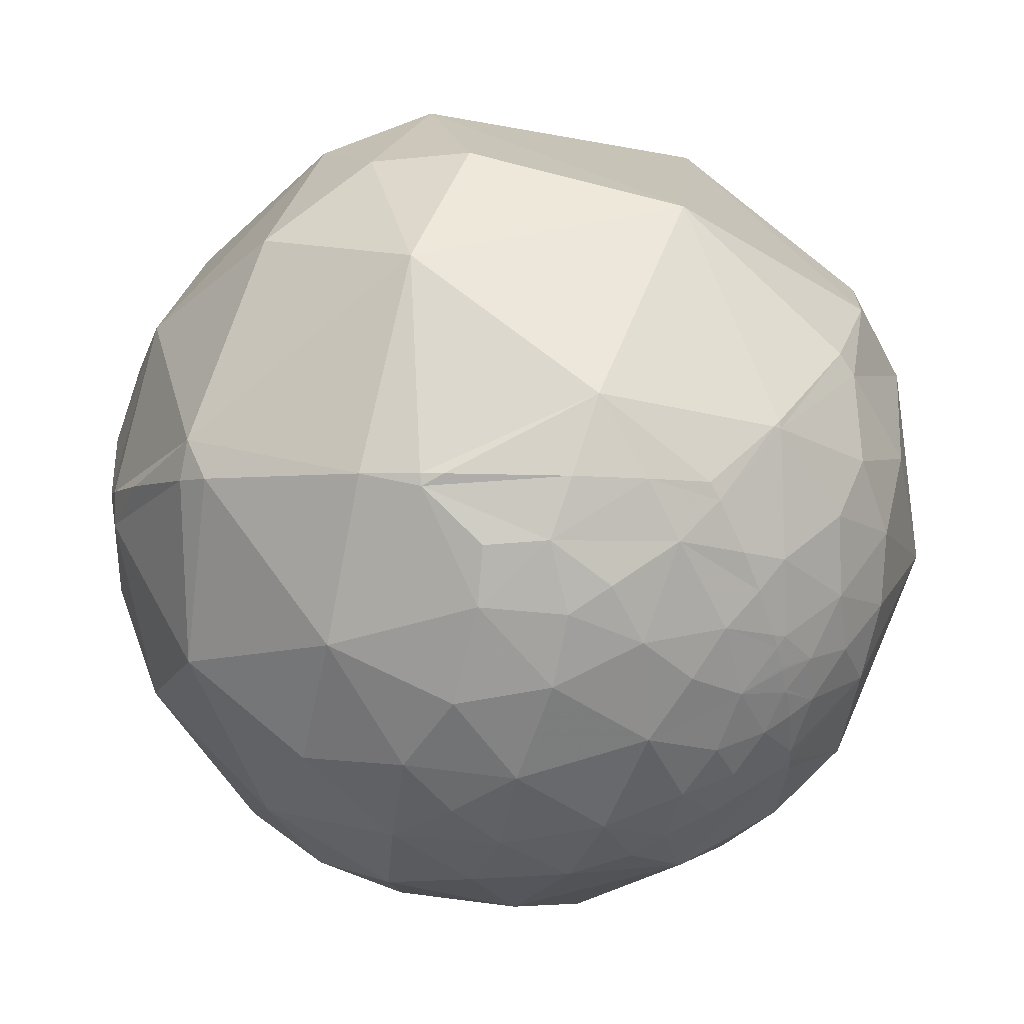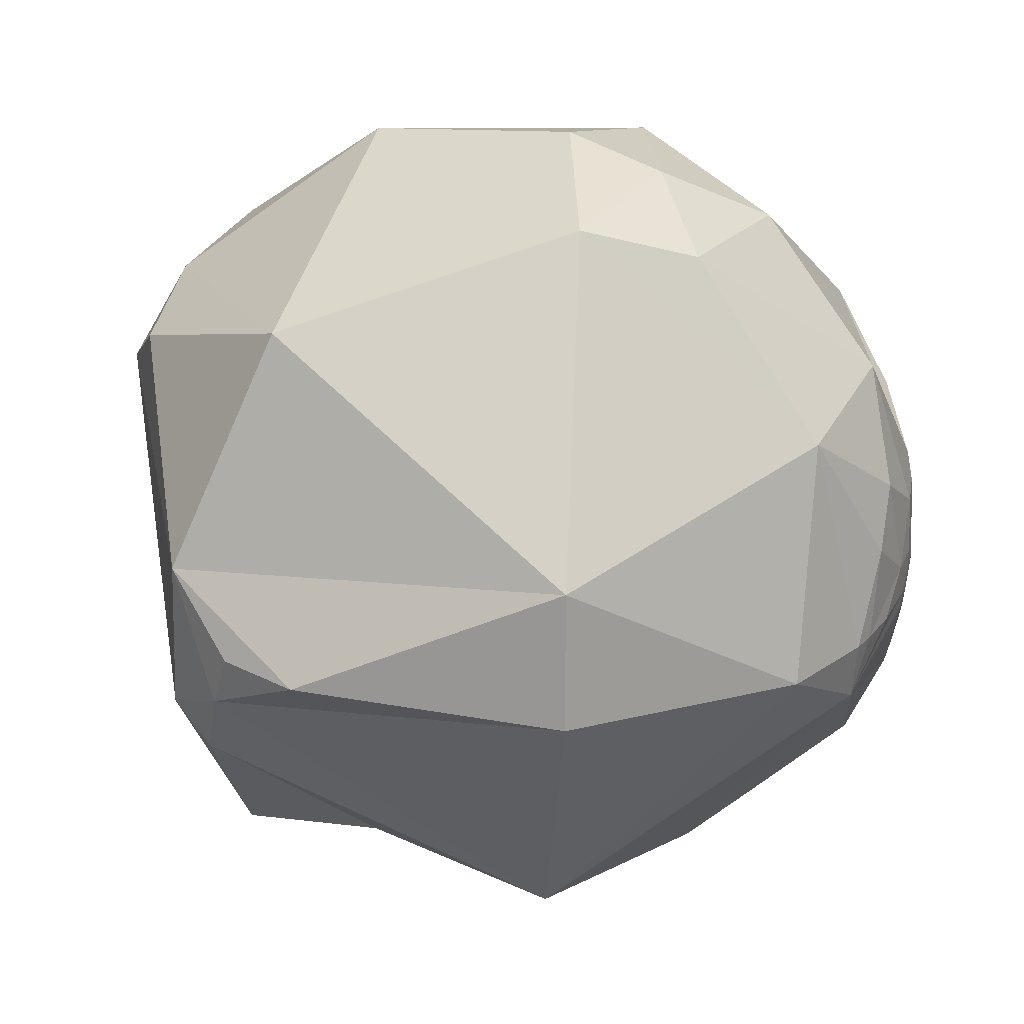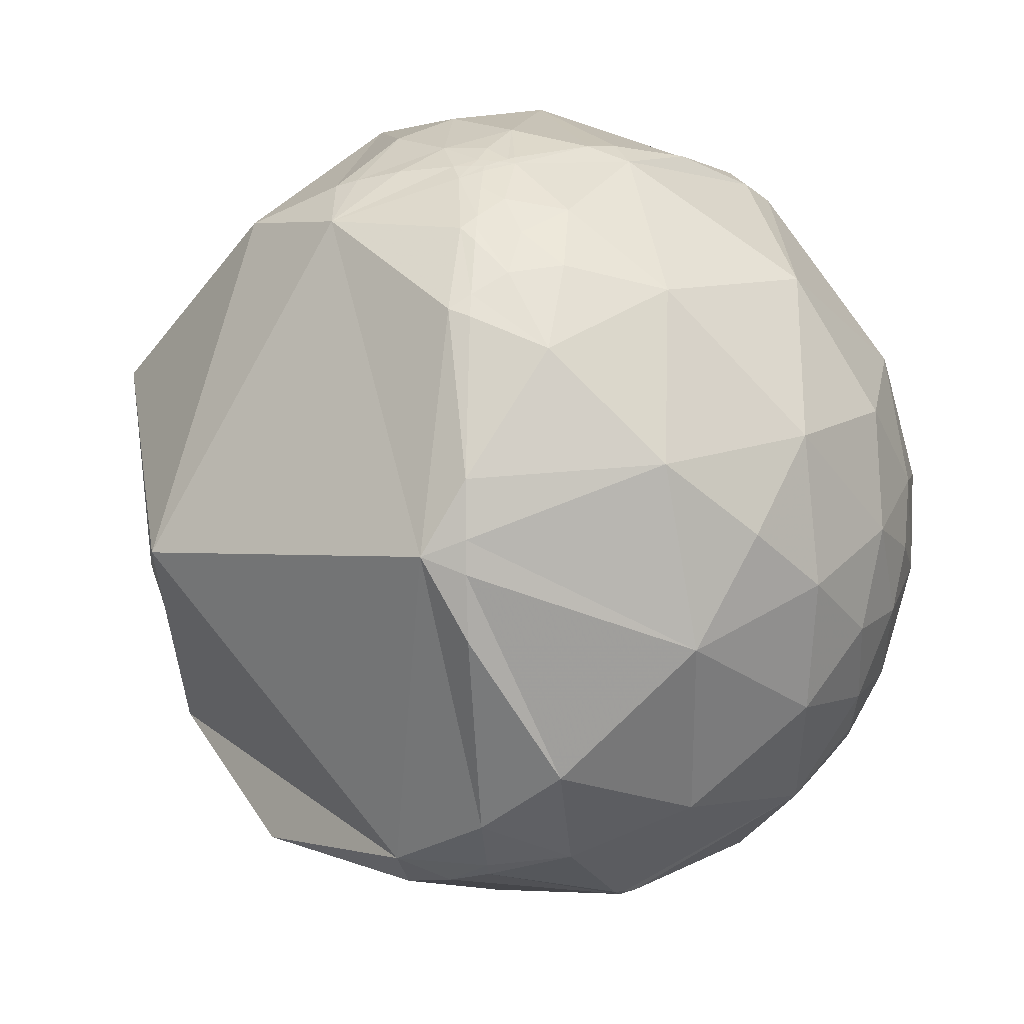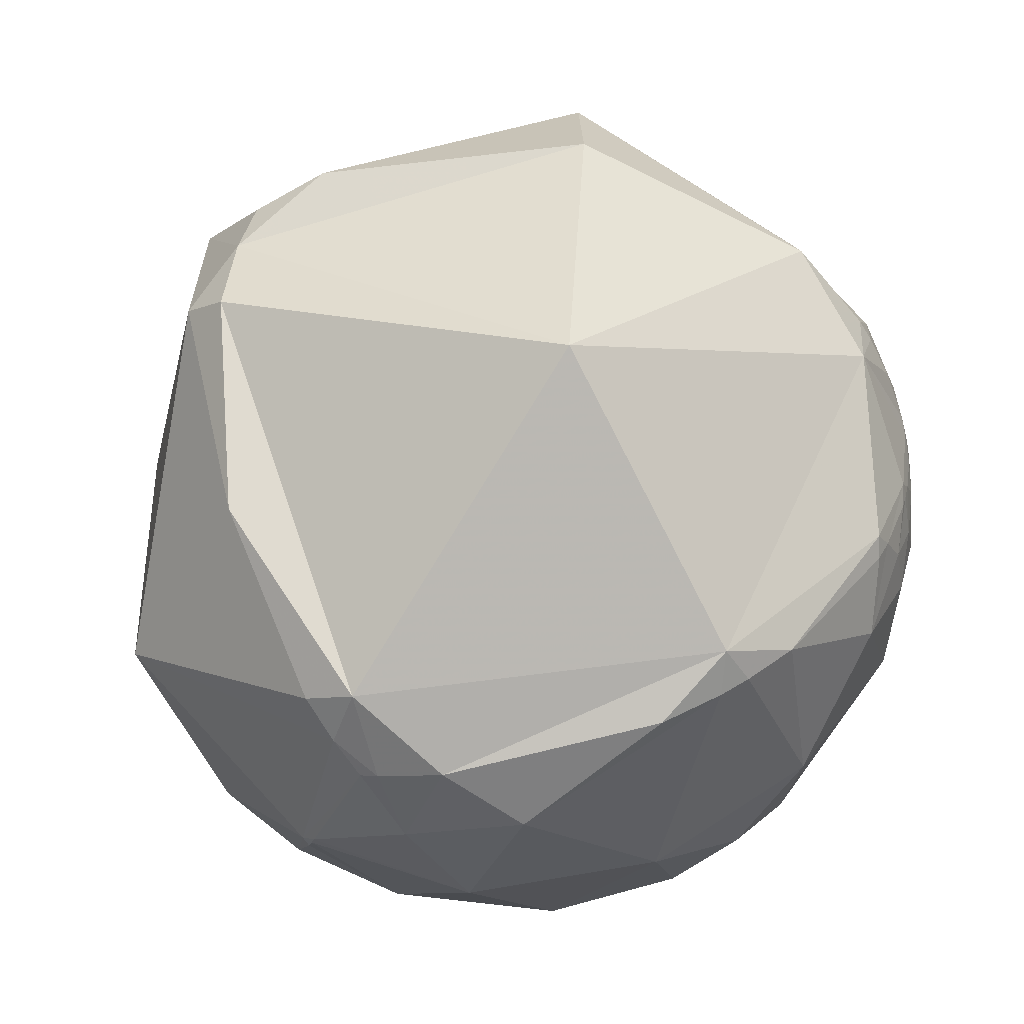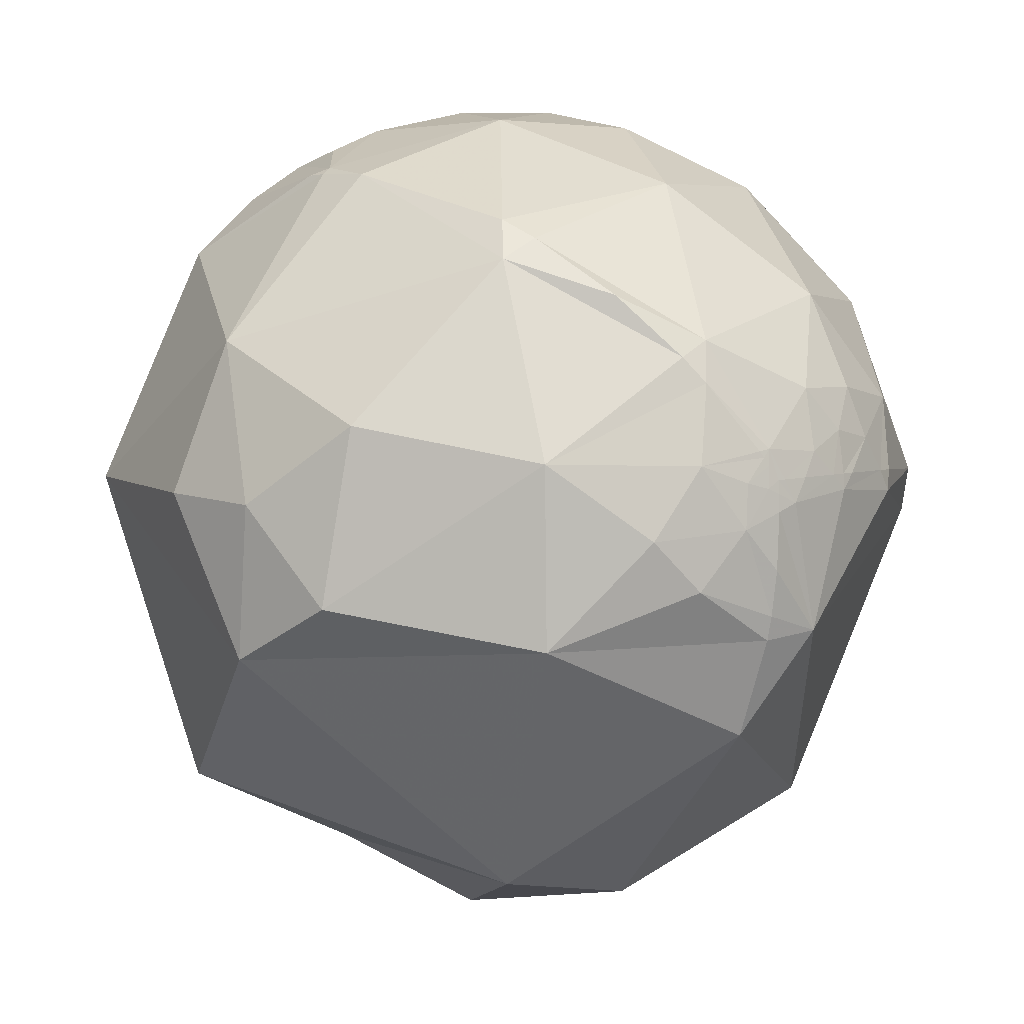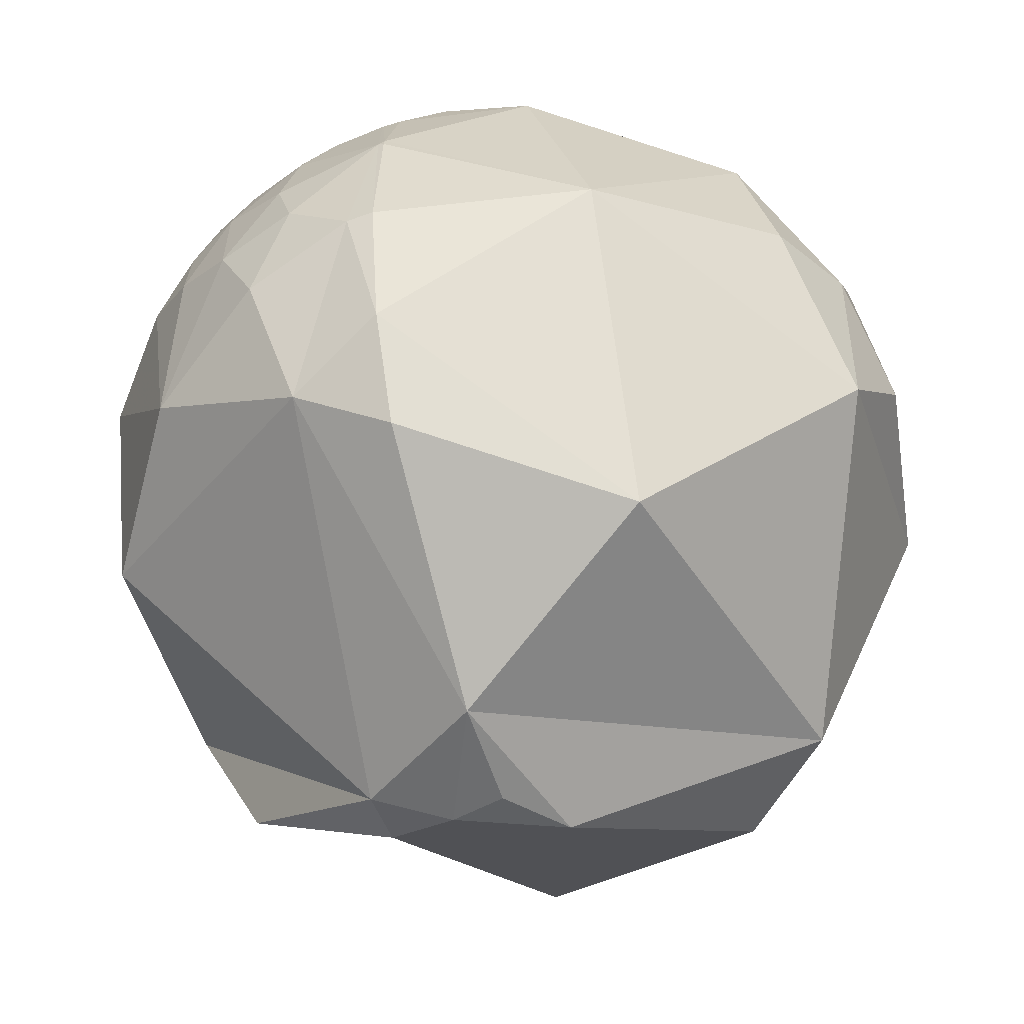
<metadata>
{"format":"obj","ext":"obj","renderer":"f3d","projection":"perspective","resolution":1024,"background":"white","views":[{"elev":24.1,"azim":19.9,"up":"+Y"},{"elev":37.3,"azim":-148.2,"up":"+Y"},{"elev":-52.7,"azim":-70.2,"up":"+Y"},{"elev":-51.1,"azim":-151.2,"up":"+Y"},{"elev":15.1,"azim":-127.8,"up":"+Z"},{"elev":-38.8,"azim":142.2,"up":"+Z"}]}
</metadata>
<code>
v 0.2898 -0.9437 -0.1594
v 0.1407 0.1472 -0.979
v 0.6698 0.4209 0.6118
v -0.9602 -0.01164 0.279
v -0.8764 -0.1691 0.4509
v -0.8106 0.07691 0.5805
v -0.9364 -0.1419 0.3211
v -0.7069 -0.3397 0.6204
v -0.4789 -0.09114 0.8731
v 0.2566 0.2039 0.9448
v 0.2107 -0.02219 0.9773
v 0.2546 0.3339 0.9076
v 0.2773 -0.4232 0.8625
v 0.3962 -0.5557 0.7309
v 0.1862 -0.3211 0.9286
v 0.1813 -0.5769 0.7964
v -0.07534 0.07927 0.994
v -0.3256 -0.482 0.8134
v -0.1596 -0.2357 0.9586
v 0.03004 -0.4299 0.9024
v 0.09069 -0.1969 0.9762
v 0.1094 0.4422 0.8902
v -0.5125 0.4084 0.7554
v -0.9379 -0.002401 0.3469
v 0.5975 -0.1354 0.7903
v 0.6776 0.003243 0.7355
v 0.7324 0.1065 0.6725
v 0.3351 -0.2151 0.9173
v 0.496 -0.3815 0.78
v 0.5302 -0.5075 0.6792
v 0.6506 -0.3174 0.6899
v 0.6934 -0.41 0.5926
v 0.7439 -0.296 0.5992
v 0.5847 0.1075 0.8041
v 0.821 0.2222 0.5259
v 0.6323 0.3152 0.7077
v 0.5172 0.2409 0.8213
v 0.3883 0.3435 0.8551
v -0.04578 0.8339 0.55
v -0.2696 0.9347 0.2316
v -0.4587 0.7814 0.423
v -0.7844 0.5055 0.3593
v -0.9287 0.3205 0.1867
v -0.9247 0.1839 0.3333
v -0.9557 0.07534 0.2844
v -0.964 0.02109 0.265
v -0.9037 -0.249 0.3483
v -0.841 -0.3346 0.4252
v -0.7689 -0.5273 0.3617
v -0.4991 -0.6832 0.533
v -0.2598 -0.6992 0.6661
v -0.04816 -0.6621 0.7479
v 0.415 0.02131 0.9096
v 0.4386 0.186 0.8792
v 0.7194 -0.2041 0.6639
v 0.8352 0.04549 0.5481
v 0.7643 -0.06568 0.6415
v 0.7722 0.483 0.4128
v 0.4306 0.6134 0.662
v -0.03255 0.9758 0.2164
v 0.8324 -0.0395 0.5528
v -0.9918 -0.1022 -0.0766
v -0.8825 -0.4378 0.1719
v -0.9732 -0.05344 0.2236
v -0.5275 -0.4982 -0.6882
v -0.5507 -0.8347 -0.009087
v 0.197 -0.9153 -0.3514
v 0.8754 0.3477 -0.336
v 0.8386 -0.4243 -0.3417
v 0.9865 -0.04593 -0.1569
v 0.9623 0.2719 -0.005462
v 0.2274 -0.7383 0.635
v 0.2876 -0.8988 0.3309
v 0.3332 -0.08721 -0.9388
v 0.02071 -0.9939 0.1079
v 0.289 -0.9565 0.03992
v 0.587 -0.8071 0.06363
v 0.2517 0.768 -0.5889
v -0.5715 0.4437 -0.6903
v -0.9725 0.2233 0.06644
v -0.9775 0.09738 0.1869
v 0.8831 -0.446 0.1457
v 0.8205 -0.3398 0.4597
v 0.9501 -0.1834 0.2524
v 0.9785 -0.01044 0.2059
v 0.9324 -0.06119 0.3561
v 0.5995 -0.6149 0.5123
v 0.6014 -0.4519 0.6589
v 0.9733 0.1557 0.1684
v 0.9203 0.08404 0.3822
v 0.8601 0.5019 0.09079
v -0.2617 0.9572 -0.1237
v -0.4779 0.8779 0.03103
v -0.839 0.5426 -0.04158
v -0.948 -0.2289 0.221
v -0.88 -0.3601 0.3096
v -0.1298 -0.8701 0.4755
v 0.9159 0.3435 0.2077
v 0.8025 -0.1953 0.5638
v 0.4567 0.8783 0.1415
v 0.9002 0.2634 0.3469
v 0.8814 -0.1548 0.4463
v 0.8796 -0.03783 0.4741
v 0.8367 -0.09919 0.5386
v 0.301 -0.9178 -0.2588
v 0.3098 -0.8776 -0.3658
v 0.3039 -0.6111 -0.7309
v 0.2215 -0.157 -0.9624
v 0.1781 0.01504 -0.9839
v -0.04568 0.1546 -0.9869
v -0.6219 0.14 -0.7704
v -0.951 0.07779 -0.2994
v -0.9965 0.04395 -0.07155
v -0.9992 0.03551 -0.01659
v -0.9962 0.01965 0.08502
v -0.9774 -0.0005634 0.2113
v -0.9683 -0.006823 0.2497
v -0.9602 -0.03149 0.2775
v -0.9576 -0.09657 0.2715
v -0.9455 -0.1958 0.2601
v -0.9381 -0.2346 0.2549
v -0.9297 -0.2709 0.2496
v -0.8842 -0.4092 0.2253
v -0.8617 -0.4597 0.2147
v -0.6519 -0.7469 0.1308
v -0.5547 -0.8265 0.09609
v -0.4939 -0.8662 0.07523
v -0.3668 -0.9297 0.03313
v 0.1061 -0.9883 -0.1094
v 0.2504 -0.9566 -0.149
v 0.5529 -0.831 0.06103
v 0.5721 -0.8163 0.07963
v 0.5932 -0.7988 0.1005
v 0.7776 -0.5396 0.3229
v 0.8313 -0.3526 0.4297
v 0.8353 -0.3266 0.4422
v 0.8395 -0.2925 0.4579
v 0.8448 -0.1752 0.5056
v 0.8415 -0.1046 0.53
v 0.8406 -0.09406 0.5334
v 0.8344 -0.03944 0.5498
v 0.833 -0.02981 0.5524
v 0.8236 0.0248 0.5666
v 0.8166 0.05784 0.5743
v 0.785 0.1707 0.5955
v 0.7501 0.2631 0.6067
v 0.6929 0.3808 0.6123
v -0.9497 0.007423 0.313
v -0.9434 0.0177 0.3311
v -0.938 0.02602 0.3456
v -0.8598 0.1162 0.4973
v -0.8197 0.151 0.5526
v -0.6927 0.2372 0.6811
v -0.5167 0.3228 0.793
v -0.4378 0.3528 0.8269
v -0.03434 0.451 0.8919
v 0.102 0.4662 0.8788
v 0.1532 0.4696 0.8695
v 0.4123 0.4668 0.7824
v 0.5566 0.4477 0.6998
v 0.338 0.2765 -0.8996
v 0.7293 0.5174 -0.4477
v 0.8061 0.5563 -0.202
v 0.8265 0.5542 0.09821
v 0.7665 0.4972 0.4067
v 0.7594 0.4913 0.4265
f 4 117 64
f 1 105 77 131
f 106 107 74 69
f 109 108 65 111 110
f 128 129 75
f 2 109 110
f 115 116 81
f 115 114 62
f 132 133 87 73
f 105 106 69 77
f 108 109 74
f 140 139 102 103
f 165 164 100
f 105 1 130 67
f 107 108 74
f 113 112 62
f 136 137 83
f 134 133 77 82
f 166 165 100 59
f 109 2 161 74
f 108 107 67 65
f 42 93 94
f 107 106 67
f 125 124 63 66
f 106 105 67
f 161 162 68 74
f 135 134 82
f 125 126 50 49
f 147 146 35 58
f 162 163 68
f 1 131 76 130
f 112 113 94 79
f 127 128 75 97
f 47 96 48
f 136 135 82 84
f 163 164 91 68
f 137 136 84 102
f 18 51 52
f 143 144 27 57
f 164 165 58 91
f 79 94 92
f 141 142 61
f 163 162 78 100
f 165 166 58
f 158 159 59
f 36 37 34
f 133 134 87
f 166 3 147 58
f 134 135 83 87
f 60 100 92
f 145 144 56 35
f 3 166 59 160
f 117 116 64
f 135 136 83
f 103 86 90
f 164 163 100
f 162 161 78
f 161 2 110 79 78
f 142 141 103 56
f 156 155 17 22
f 146 145 35
f 52 97 72
f 144 143 56
f 131 132 73 76
f 143 142 56
f 141 140 103
f 139 138 102
f 139 140 104
f 138 137 102
f 110 111 79
f 133 132 77
f 145 146 36 27
f 154 155 23
f 132 131 77
f 137 138 99 83
f 49 48 96
f 138 139 104 99
f 157 158 59 39
f 5 7 47
f 140 141 61 104
f 142 143 57 61
f 100 60 39
f 144 145 27
f 146 147 36
f 147 3 160 36
f 116 115 62 64
f 114 113 62
f 44 81 45
f 112 111 65 62
f 119 120 7
f 111 112 79
f 90 101 35
f 113 114 80 94
f 73 97 75
f 114 115 81 80
f 116 117 46 81
f 117 4 46
f 130 129 67
f 69 70 82
f 129 128 66 67
f 128 127 66
f 37 36 38
f 127 126 66
f 17 19 21
f 126 125 66
f 124 123 63
f 29 88 31
f 123 122 95 63
f 122 121 95
f 121 120 95
f 32 31 88
f 120 119 64 95
f 119 118 64
f 118 4 64
f 89 70 71
f 4 118 24
f 118 119 7 24
f 160 159 38 36
f 120 121 47 7
f 121 122 96 47
f 153 152 6
f 122 123 96
f 123 124 49 96
f 70 68 71
f 124 125 49
f 48 8 5
f 126 127 97 50
f 129 130 76 75
f 159 158 22 38
f 13 14 29
f 158 157 22
f 157 156 22
f 155 154 9 17
f 154 153 6 9
f 152 151 6
f 94 93 92
f 151 150 24 6
f 150 149 24
f 149 148 24
f 8 49 50
f 148 4 24
f 78 79 92
f 4 148 46
f 148 149 45 46
f 149 150 44 45
f 150 151 44
f 12 22 10
f 151 152 42 44
f 152 153 23 42
f 153 154 23
f 155 156 23
f 156 157 39 23
f 159 160 59
f 5 24 7
f 24 5 6
f 87 72 73
f 8 48 49
f 5 8 6
f 87 83 32
f 48 5 47
f 6 8 9
f 9 8 18
f 14 13 16
f 16 13 20
f 14 16 72
f 53 25 34
f 19 17 9
f 55 99 57
f 21 19 20
f 17 21 11
f 11 21 28
f 17 11 10
f 20 19 18
f 21 20 15
f 101 89 98
f 10 11 53
f 95 64 62
f 62 66 63
f 17 10 22
f 28 25 53
f 31 32 33
f 33 32 83
f 31 33 55
f 29 25 28
f 25 29 31
f 29 28 13
f 19 9 18
f 22 12 38
f 38 12 10
f 39 40 41
f 40 39 60
f 41 40 93
f 39 41 23
f 41 93 42
f 46 45 81
f 41 42 23
f 42 94 43
f 81 44 43
f 43 44 42
f 34 37 54
f 81 43 80
f 8 50 18
f 13 15 20
f 18 50 51
f 51 50 97
f 52 51 97
f 18 52 20
f 20 52 16
f 15 13 28
f 28 53 11
f 21 15 28
f 29 30 88
f 100 39 59
f 30 29 14
f 88 30 87
f 32 88 87
f 80 43 94
f 55 25 31
f 25 55 57
f 60 92 40
f 57 27 26
f 26 27 34
f 57 26 25
f 36 34 27
f 53 34 54
f 58 35 101
f 82 77 69
f 34 25 26
f 53 54 10
f 99 55 33
f 57 99 104
f 66 62 65
f 66 65 67
f 70 69 68
f 68 69 74
f 76 73 75
f 85 86 84
f 86 85 90
f 84 86 102
f 85 84 70
f 72 87 14
f 84 82 70
f 58 98 91
f 14 87 30
f 90 85 89
f 89 85 70
f 90 89 101
f 97 73 72
f 52 72 16
f 99 33 83
f 58 101 98
f 91 98 71
f 100 78 92
f 91 71 68
f 71 98 89
f 102 86 103
f 103 90 56
f 56 90 35
f 57 104 61
f 38 10 54
f 54 37 38
f 93 40 92
f 95 62 63

</code>
